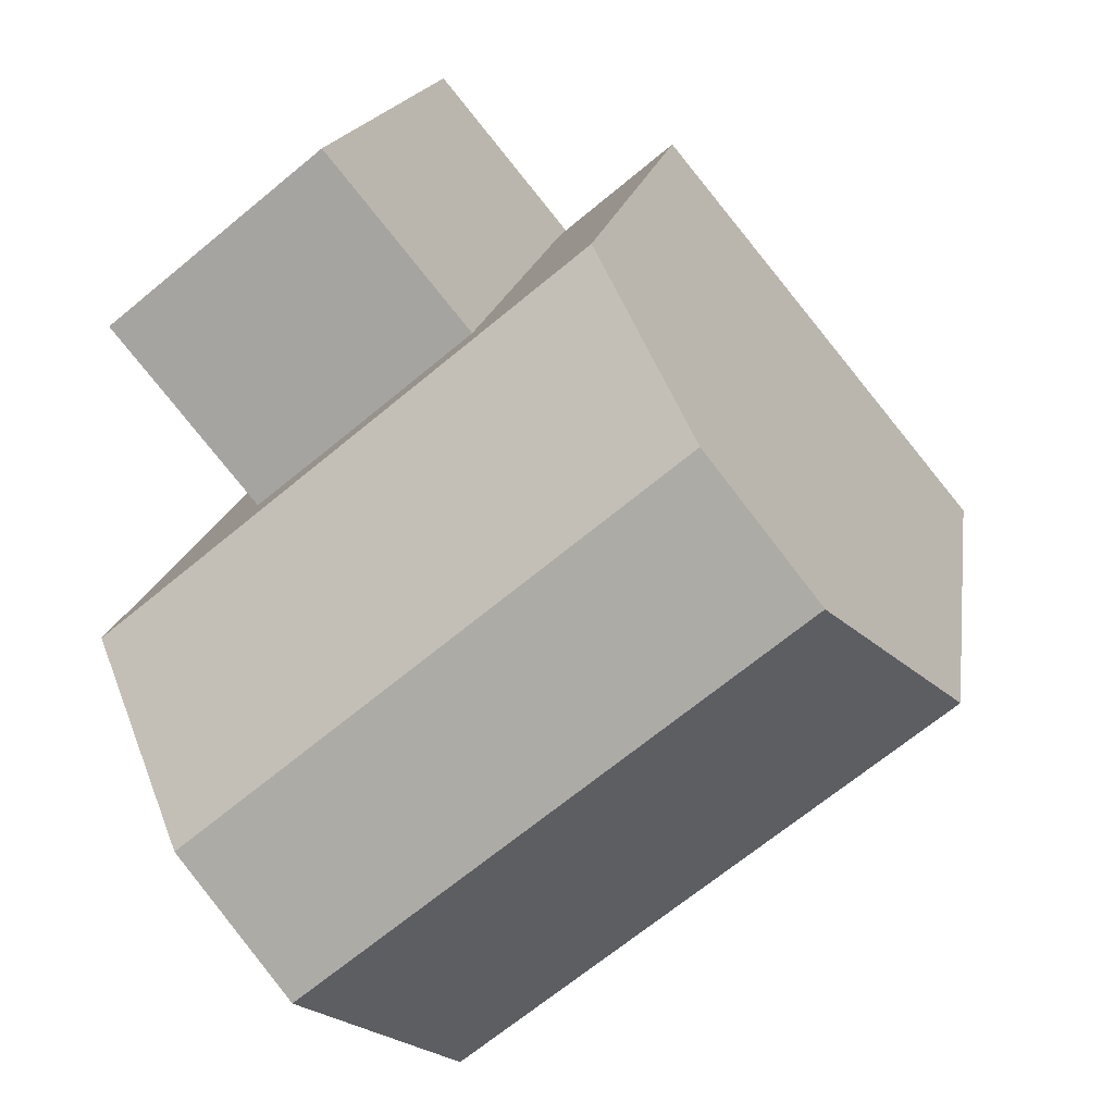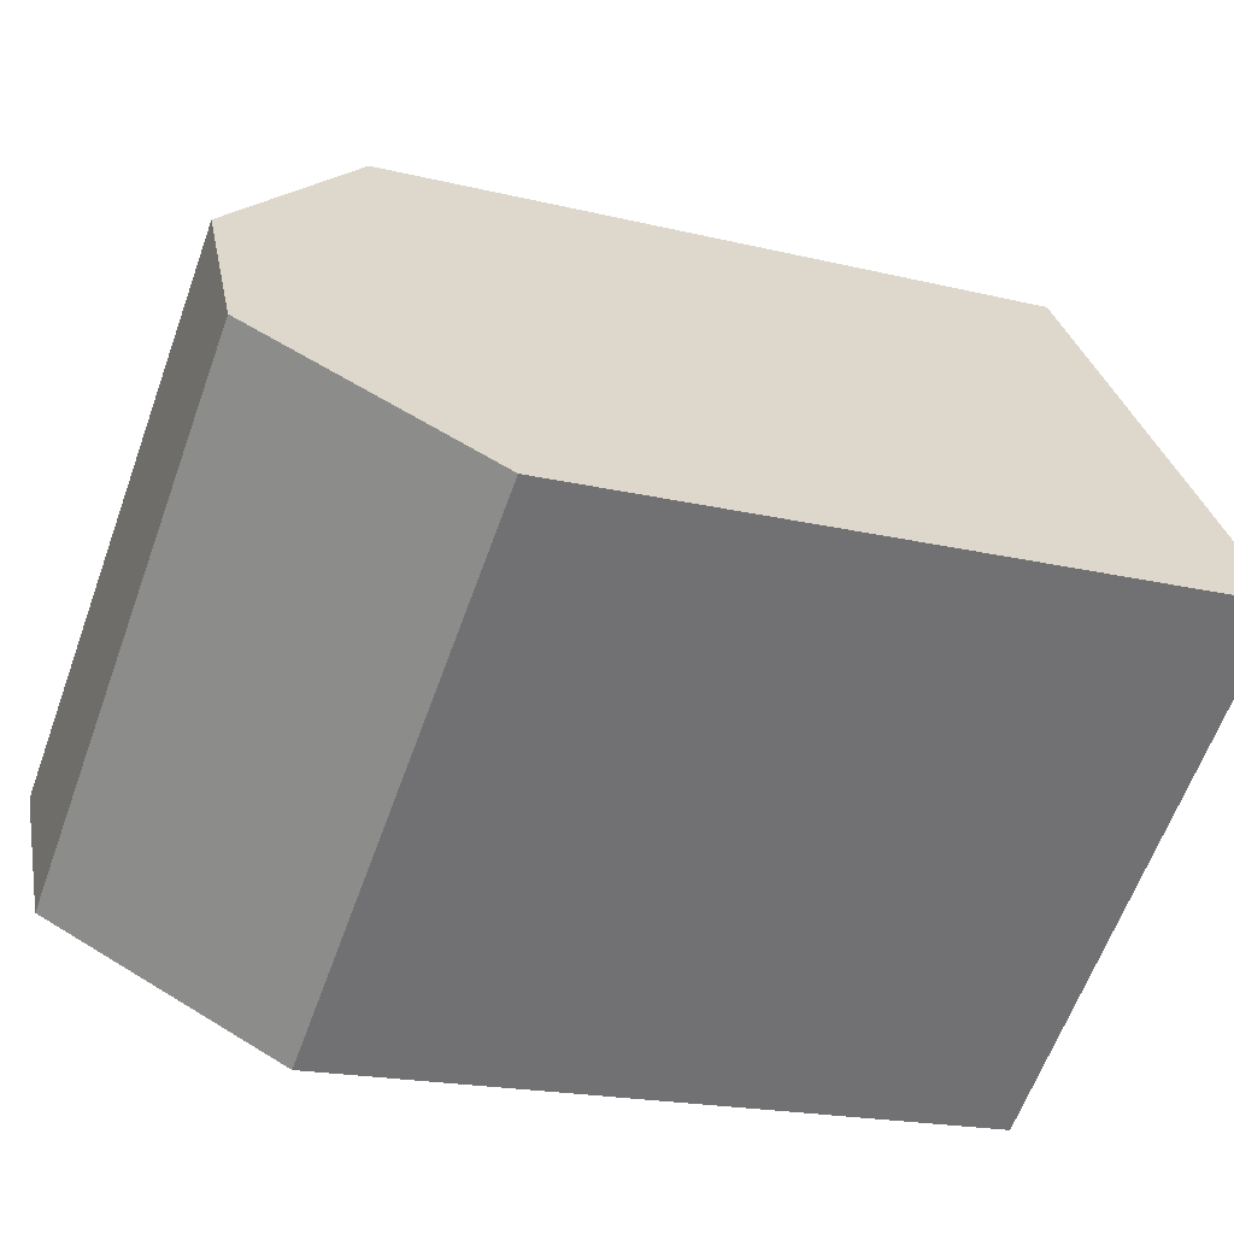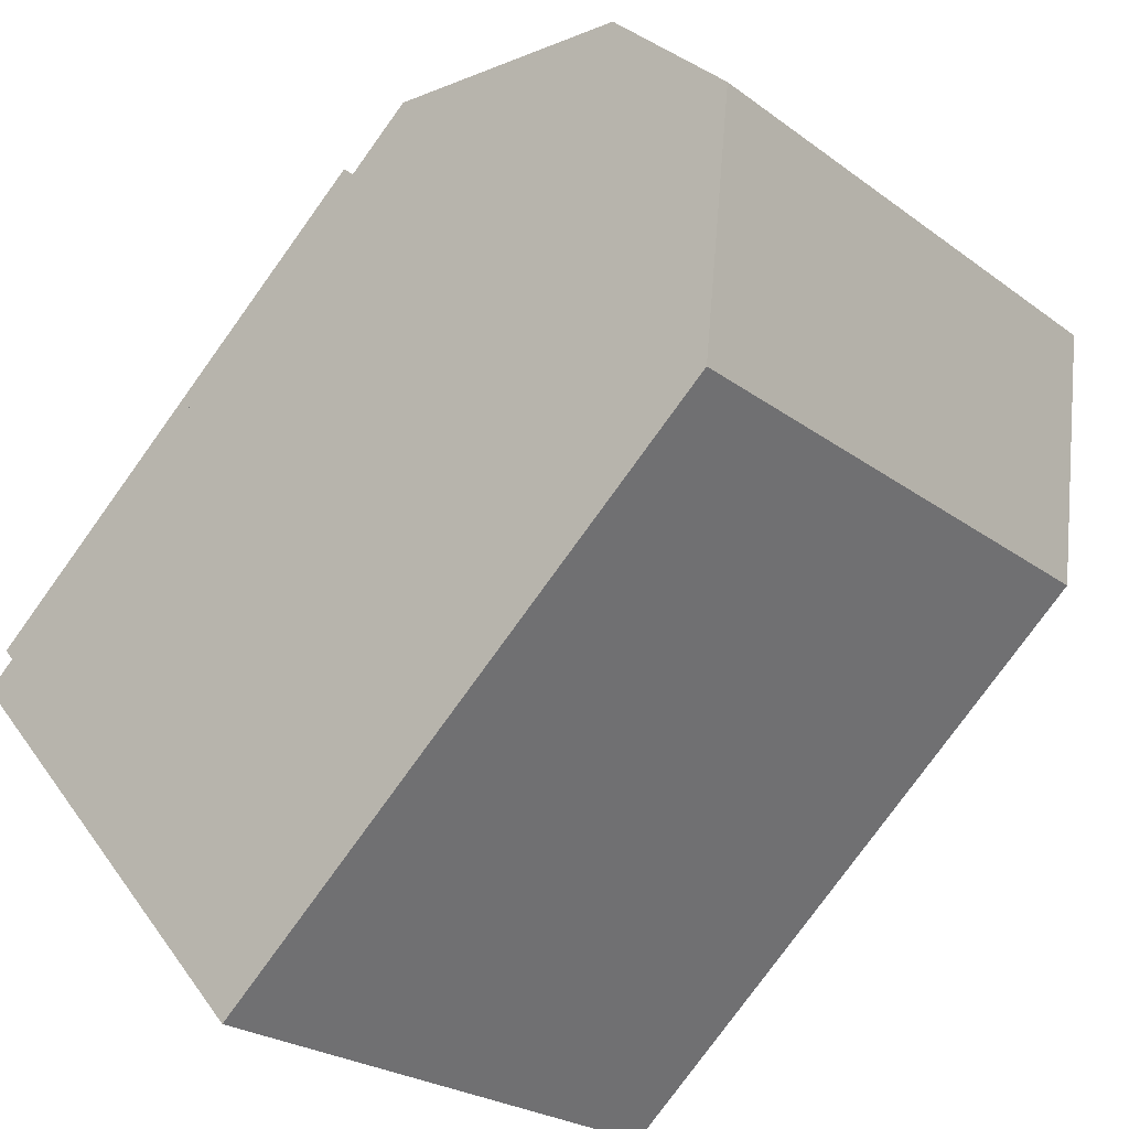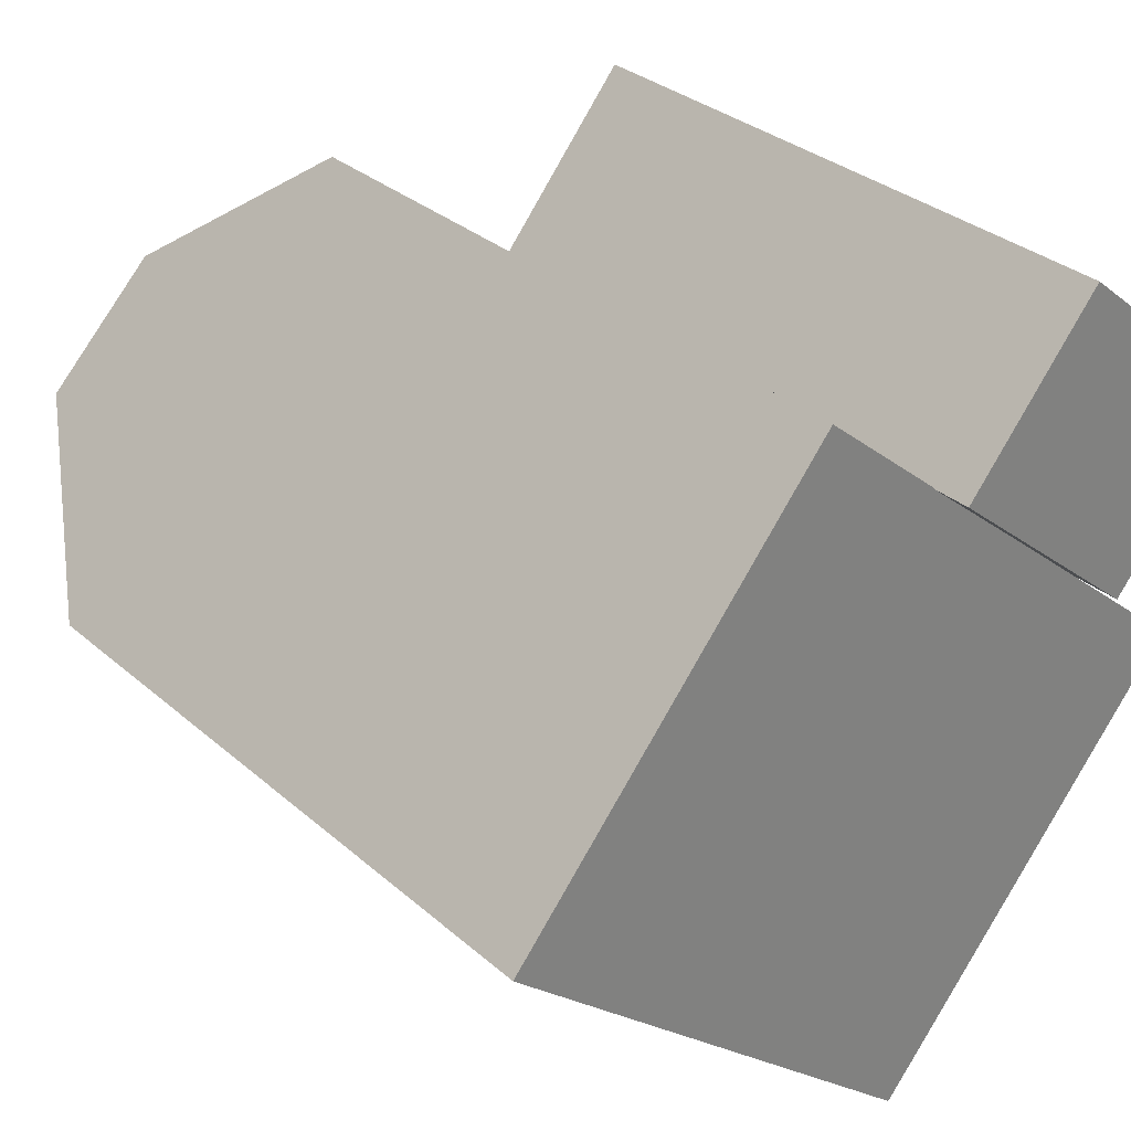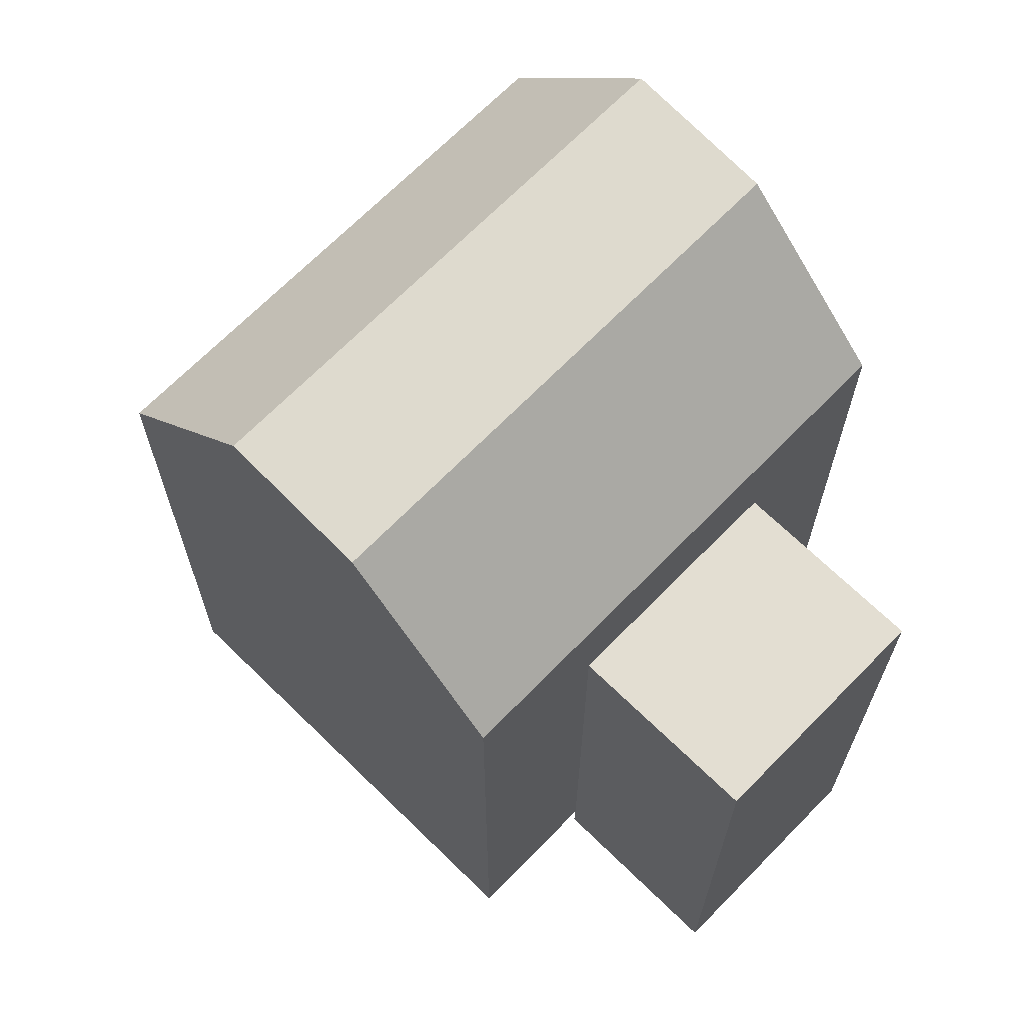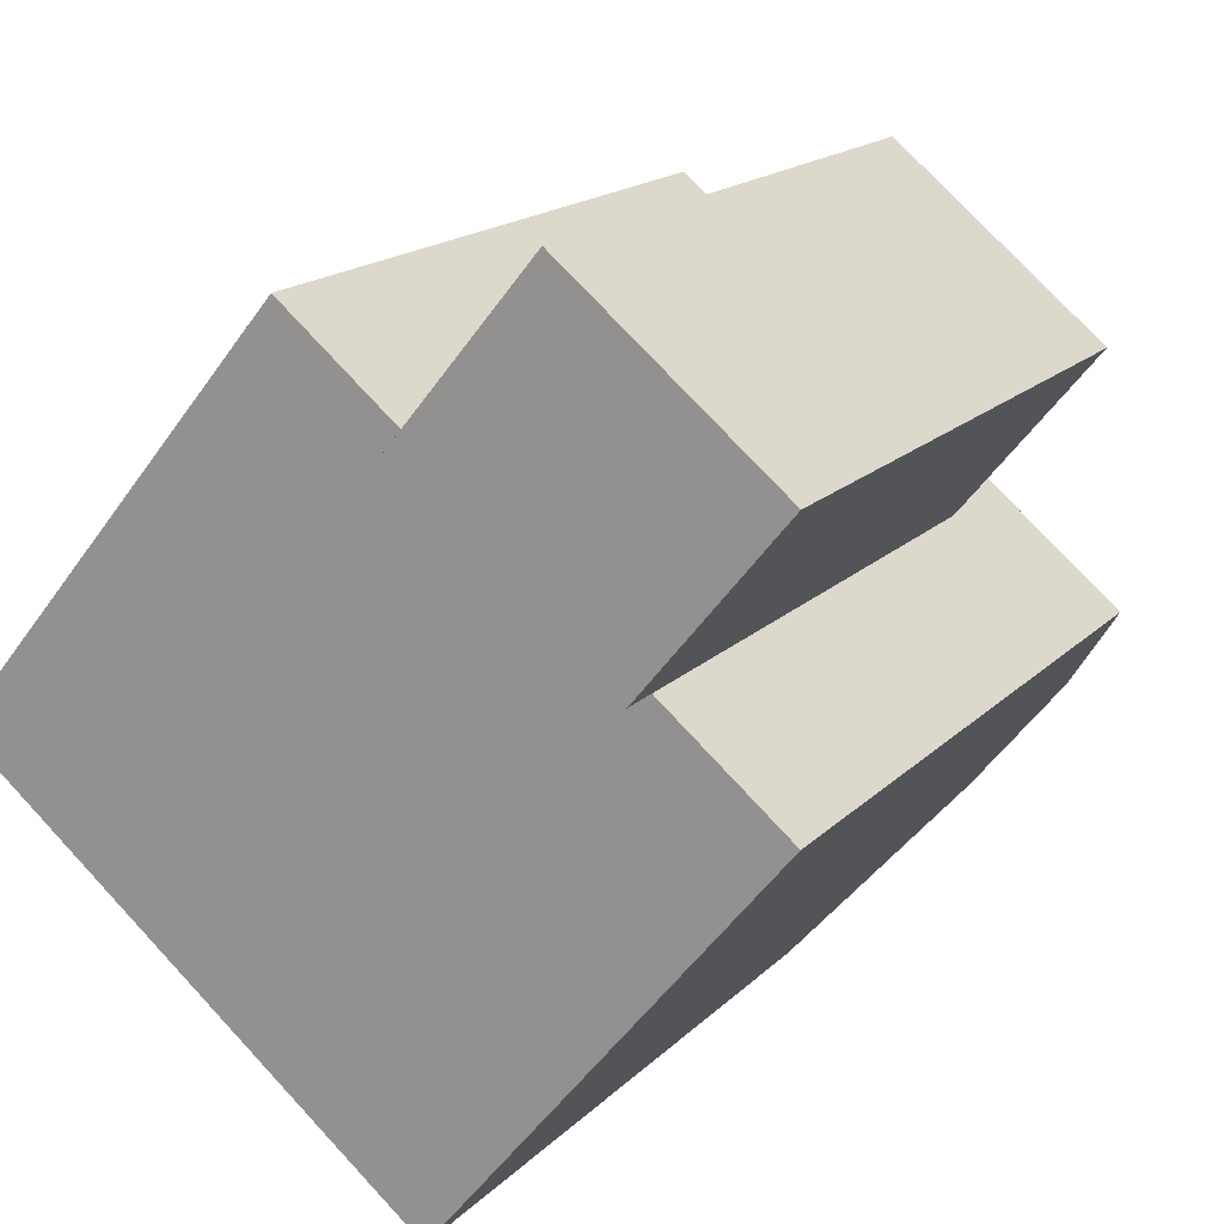
<metadata>
{"format":"obj","ext":"obj","renderer":"f3d","projection":"perspective","resolution":1024,"background":"white","views":[{"elev":15.1,"azim":-172.1,"up":"+Z"},{"elev":-18.4,"azim":-115.7,"up":"+Z"},{"elev":-78.2,"azim":144.2,"up":"+Z"},{"elev":30.8,"azim":-38.8,"up":"+Z"},{"elev":67.7,"azim":-6.2,"up":"+Y"},{"elev":16.4,"azim":28.0,"up":"+Z"}]}
</metadata>
<code>
v  3.709 17.04 4.511
v  5.562 17.04 -4.555
v  0.0003629 17.04 -0.0005399
v  9.264 17.04 -0.05223
v  -6.35 24.81 -0.8961
v  8.881 20.03 -7.321
v  5.86 24.81 -11
v  -3.329 20.03 2.781
v  -9.194 25.28 -4.356
v  3.016 25.28 -14.46
v  -12.25 20.03 -8.071
v  -0.03743 20.03 -18.17
v  3.709 -2.762e-16 4.511
v  5.561 2.789e-16 -4.555
v  9.264 3.165e-18 -0.05169
v  0 0 0
v  3.015 1.1 -14.46
v  -12.25 1.1 -8.071
v  -0.03783 1.1 -18.17
v  5.859 1.1 -11
v  8.881 1.1 -7.32
v  -3.329 1.1 2.781
v  -9.195 1.1 -4.355
v  -6.351 1.1 -0.8953
g defaultobject
f 1 2 3
f 2 1 4
f 5 6 7
f 6 5 8
f 9 7 10
f 7 9 5
f 11 10 12
f 10 11 9
f 13 14 15
f 14 13 16
f 17 18 19
f 18 17 20
f 18 20 21
f 18 21 22
f 18 22 23
f 23 22 24
f 1 16 13
f 16 1 3
f 15 1 13
f 1 15 4
f 14 4 15
f 4 14 2
f 3 14 16
f 14 3 2
f 7 12 10
f 12 7 6
f 12 6 19
f 19 6 21
f 19 21 17
f 17 21 20
f 11 5 9
f 5 11 8
f 8 11 18
f 8 18 22
f 22 18 23
f 22 23 24
f 21 8 22
f 8 21 6
f 11 19 18
f 19 11 12

</code>
